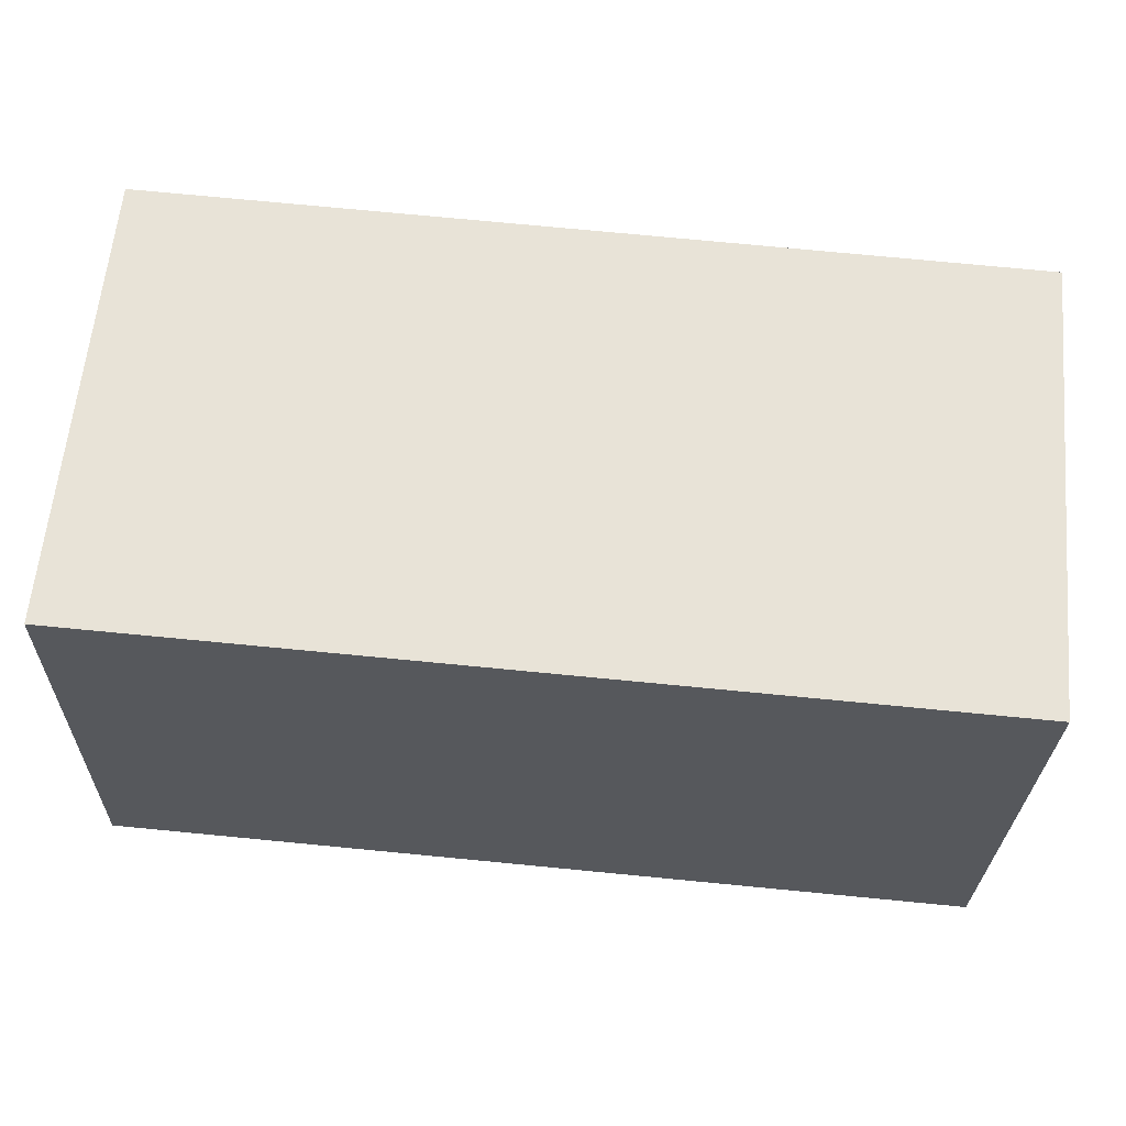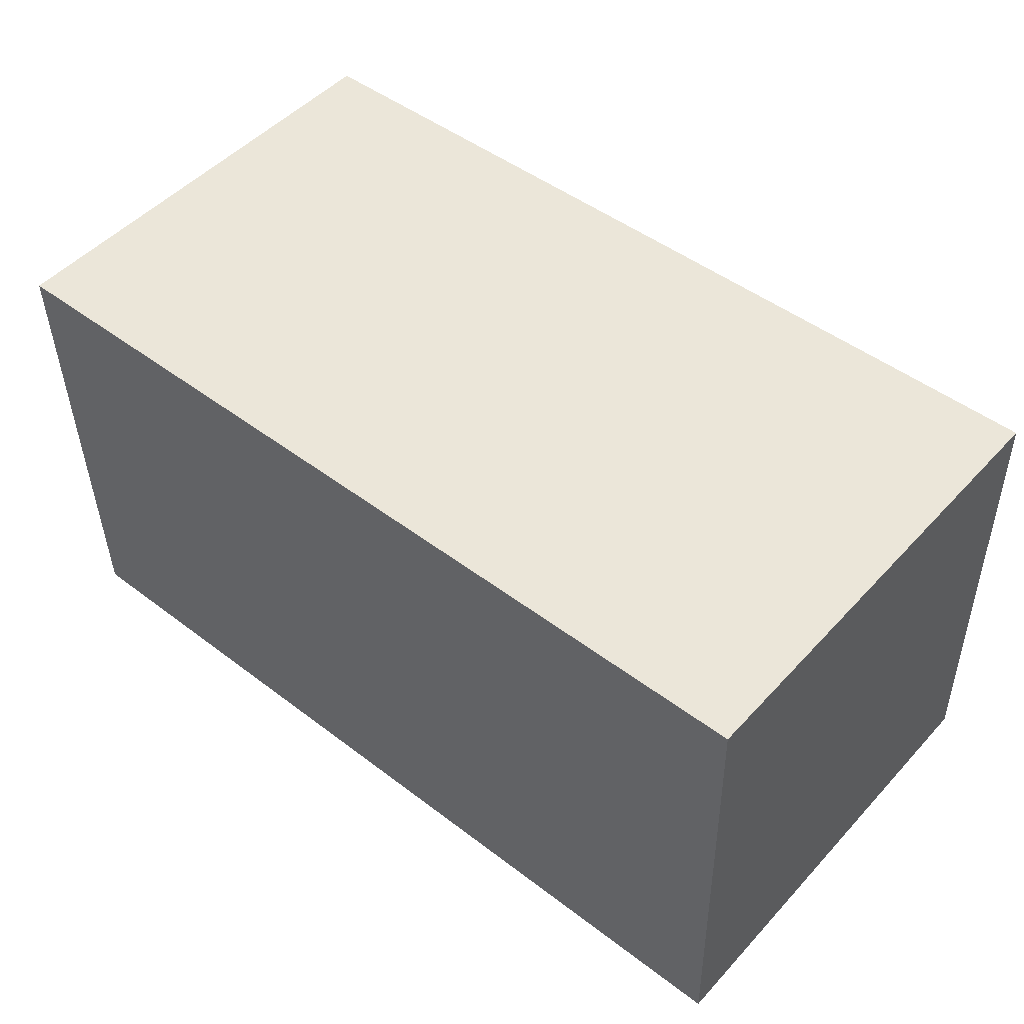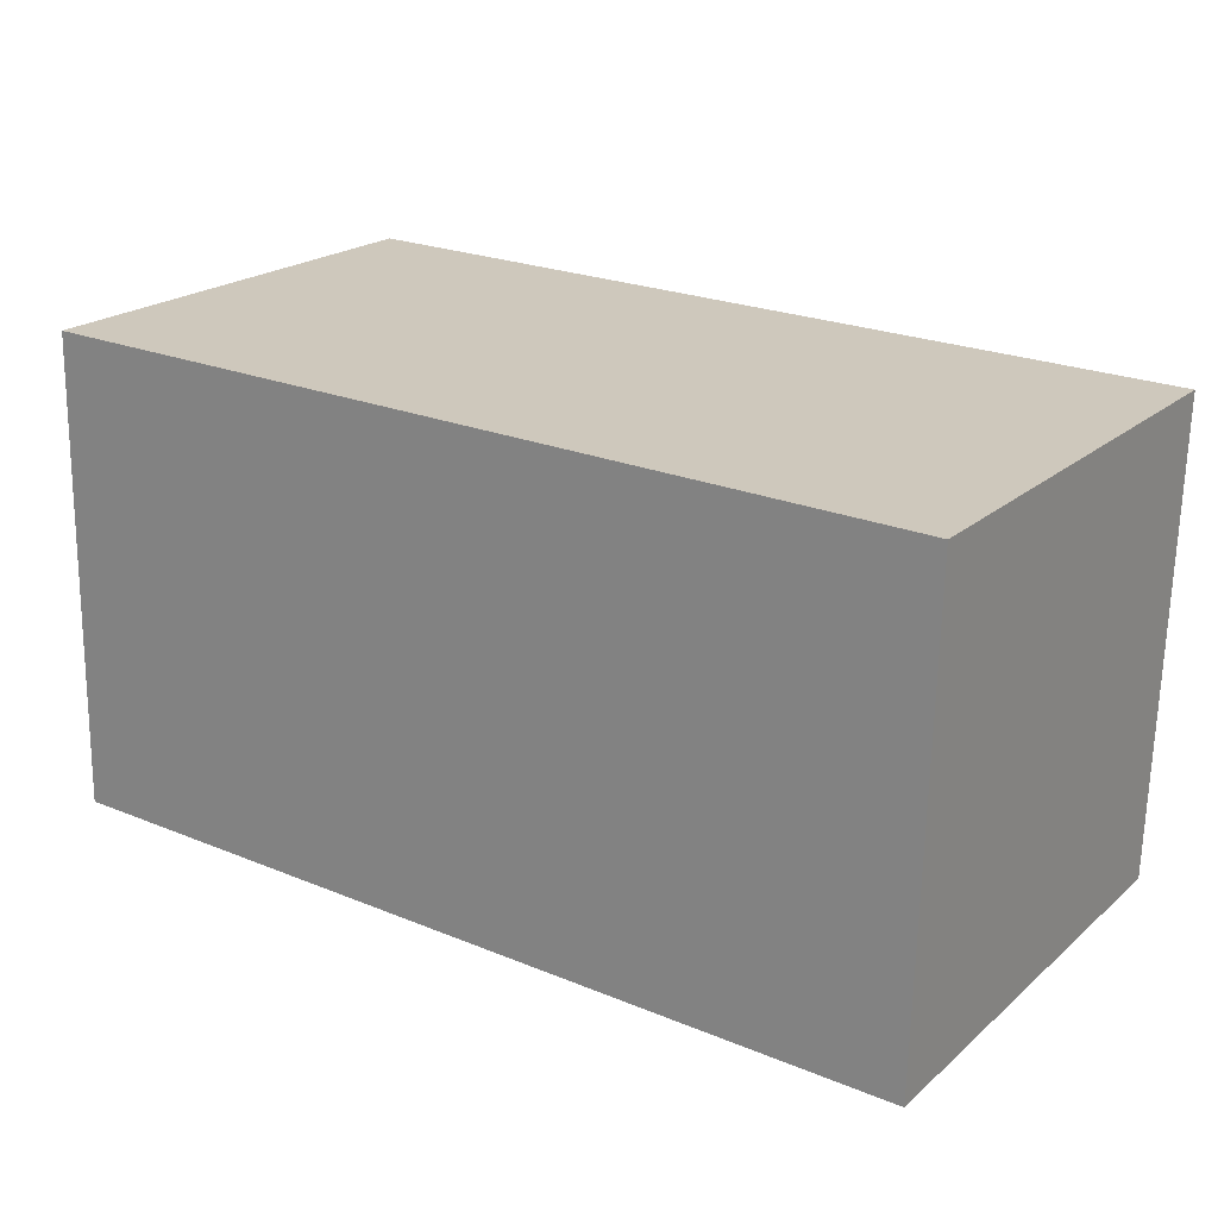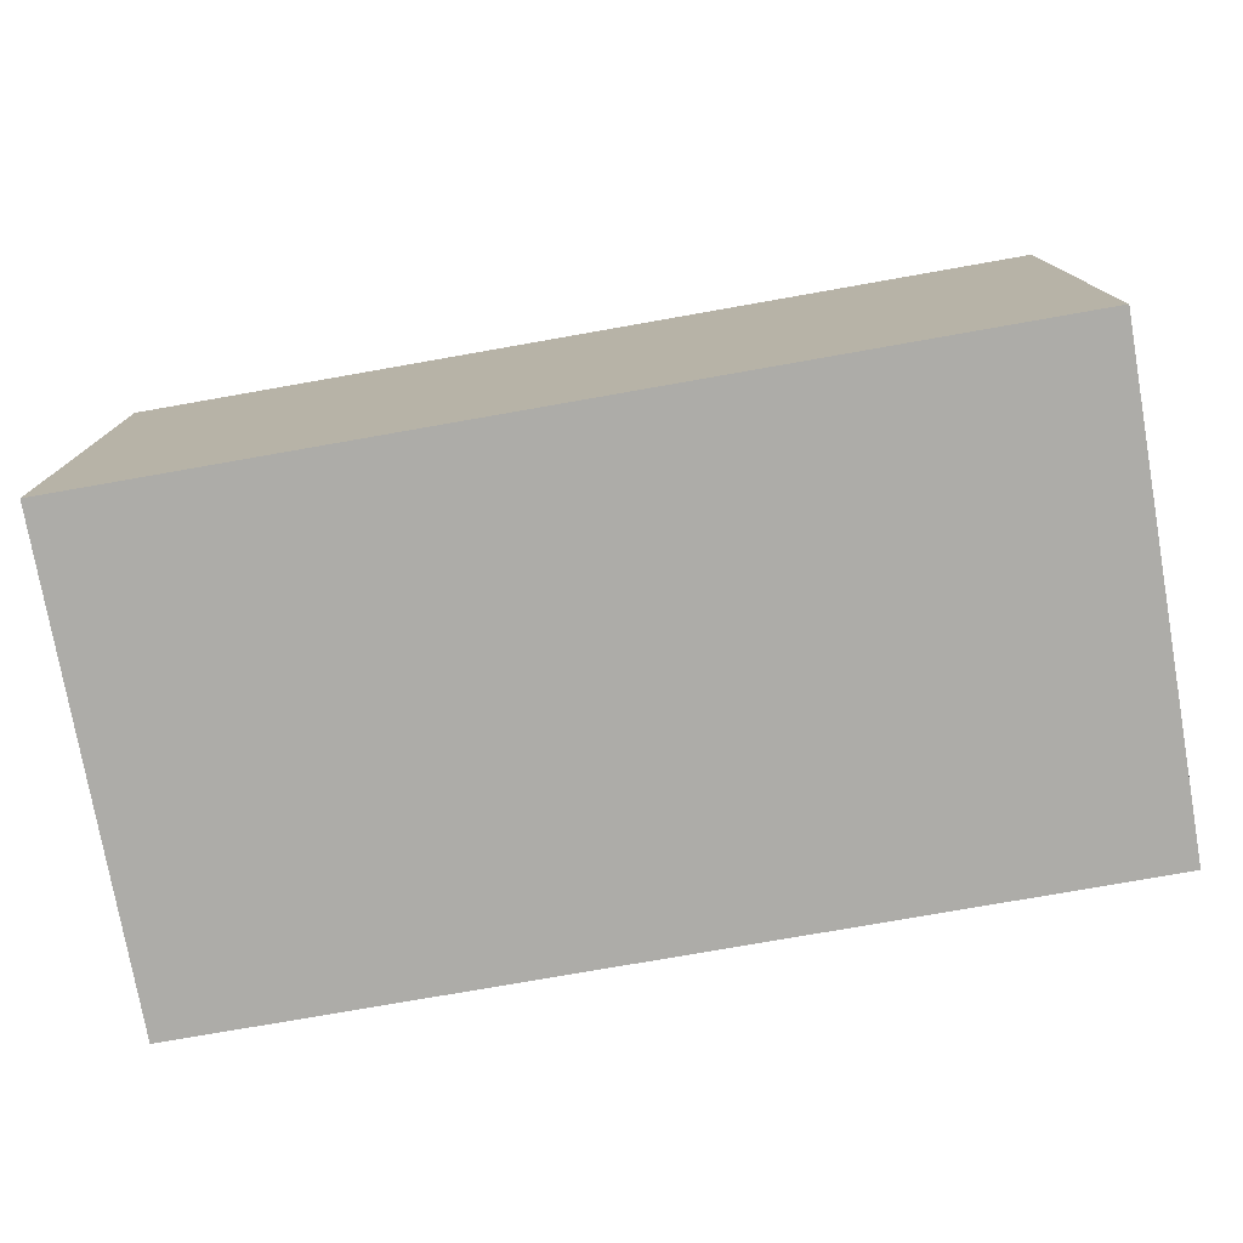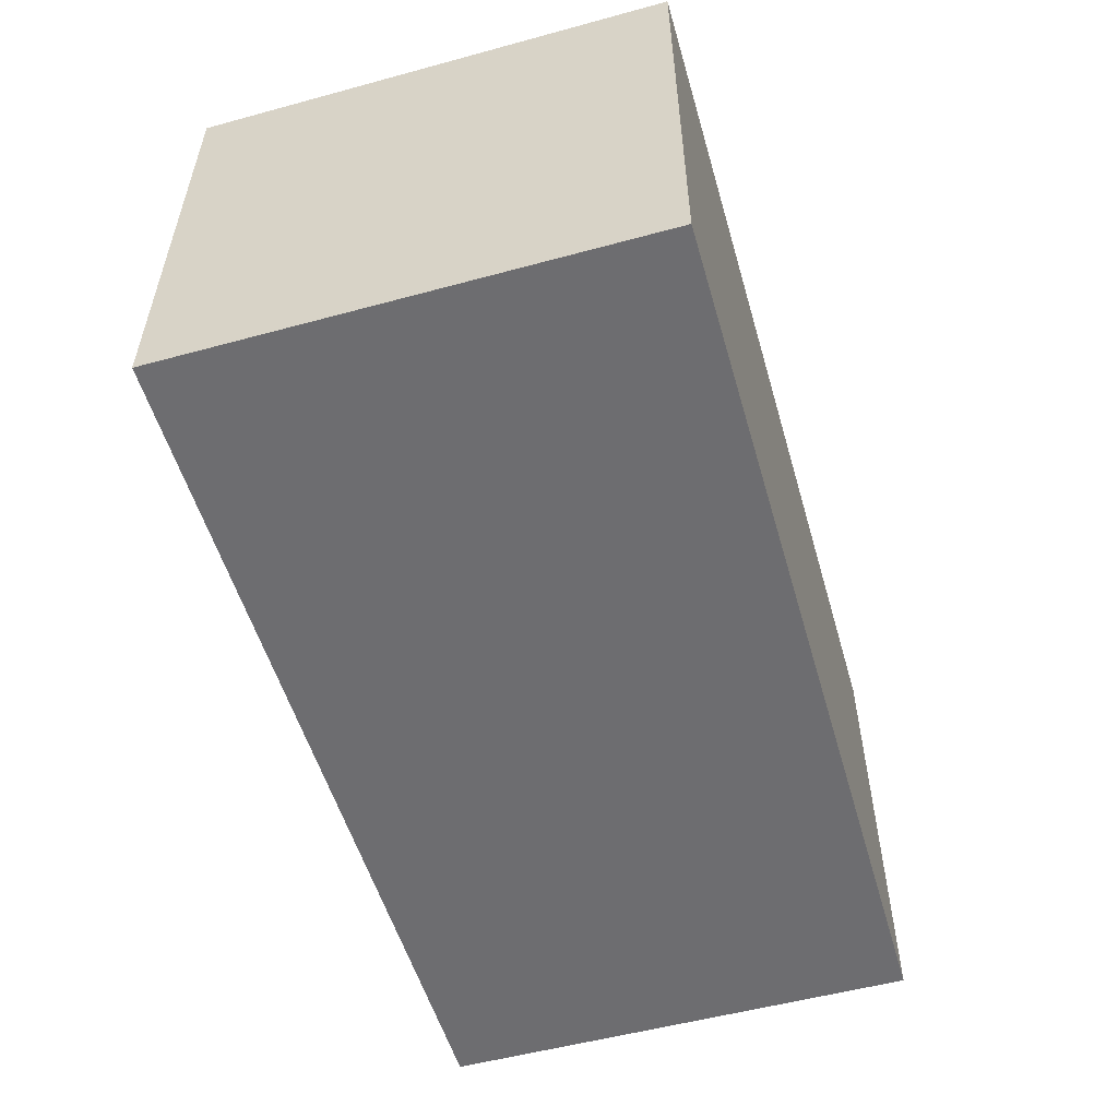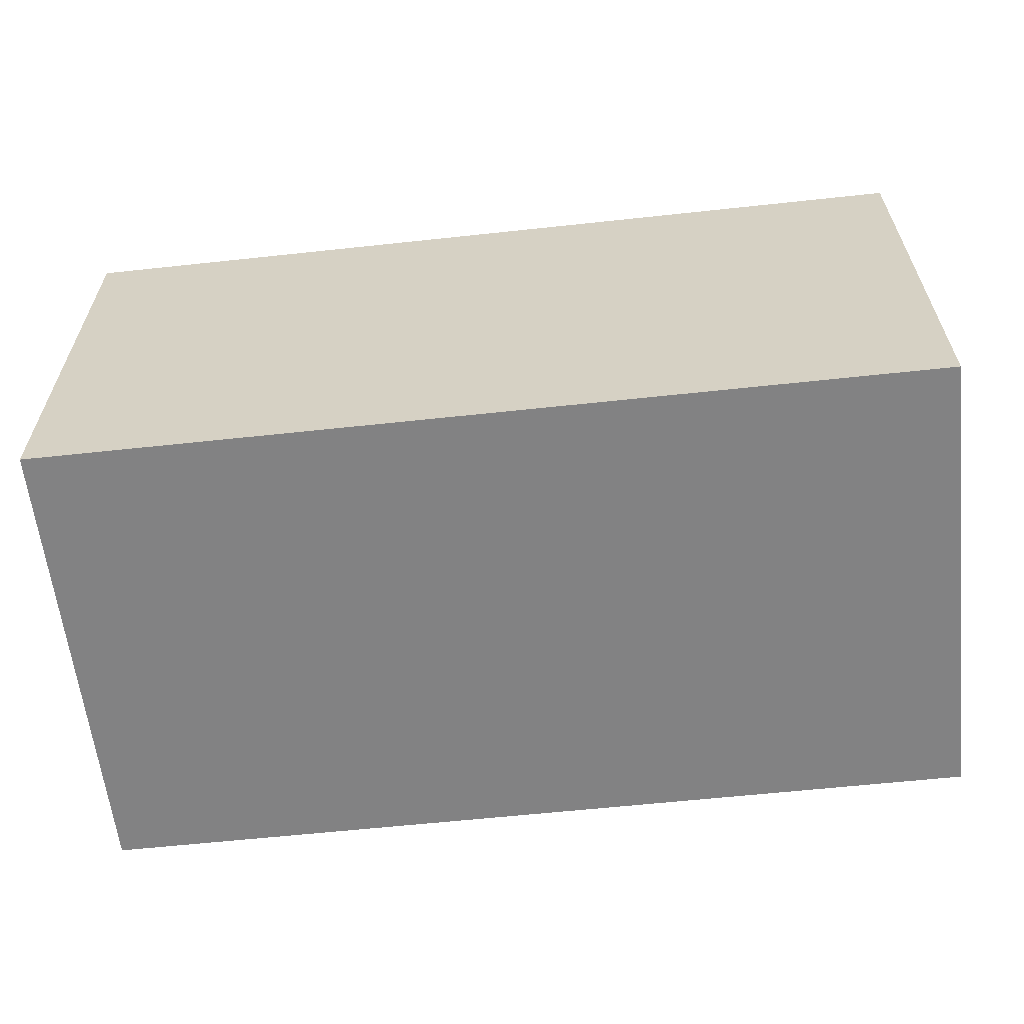
<metadata>
{"format":"obj","ext":"obj","renderer":"f3d","projection":"perspective","resolution":1024,"background":"white","views":[{"elev":62.0,"azim":5.3,"up":"+Z"},{"elev":49.7,"azim":-139.4,"up":"+Z"},{"elev":21.3,"azim":34.5,"up":"+Z"},{"elev":-76.6,"azim":-168.7,"up":"+Y"},{"elev":-54.1,"azim":107.4,"up":"+Y"},{"elev":-60.8,"azim":-172.4,"up":"+Y"}]}
</metadata>
<code>
v  0.056 2.382 2.433
v  4.571 2.382 -0.104
v  0 2.382 1.459e-16
v  4.626 2.382 2.329
v  0 0 0
v  0.056 -1.49e-16 2.433
v  4.626 -1.426e-16 2.329
v  4.571 6.368e-18 -0.104
g defaultobject
f 1 2 3
f 2 1 4
f 5 1 3
f 1 5 6
f 6 4 1
f 4 6 7
f 7 2 4
f 2 7 8
f 8 3 2
f 3 8 5
f 8 6 5
f 6 8 7

</code>
